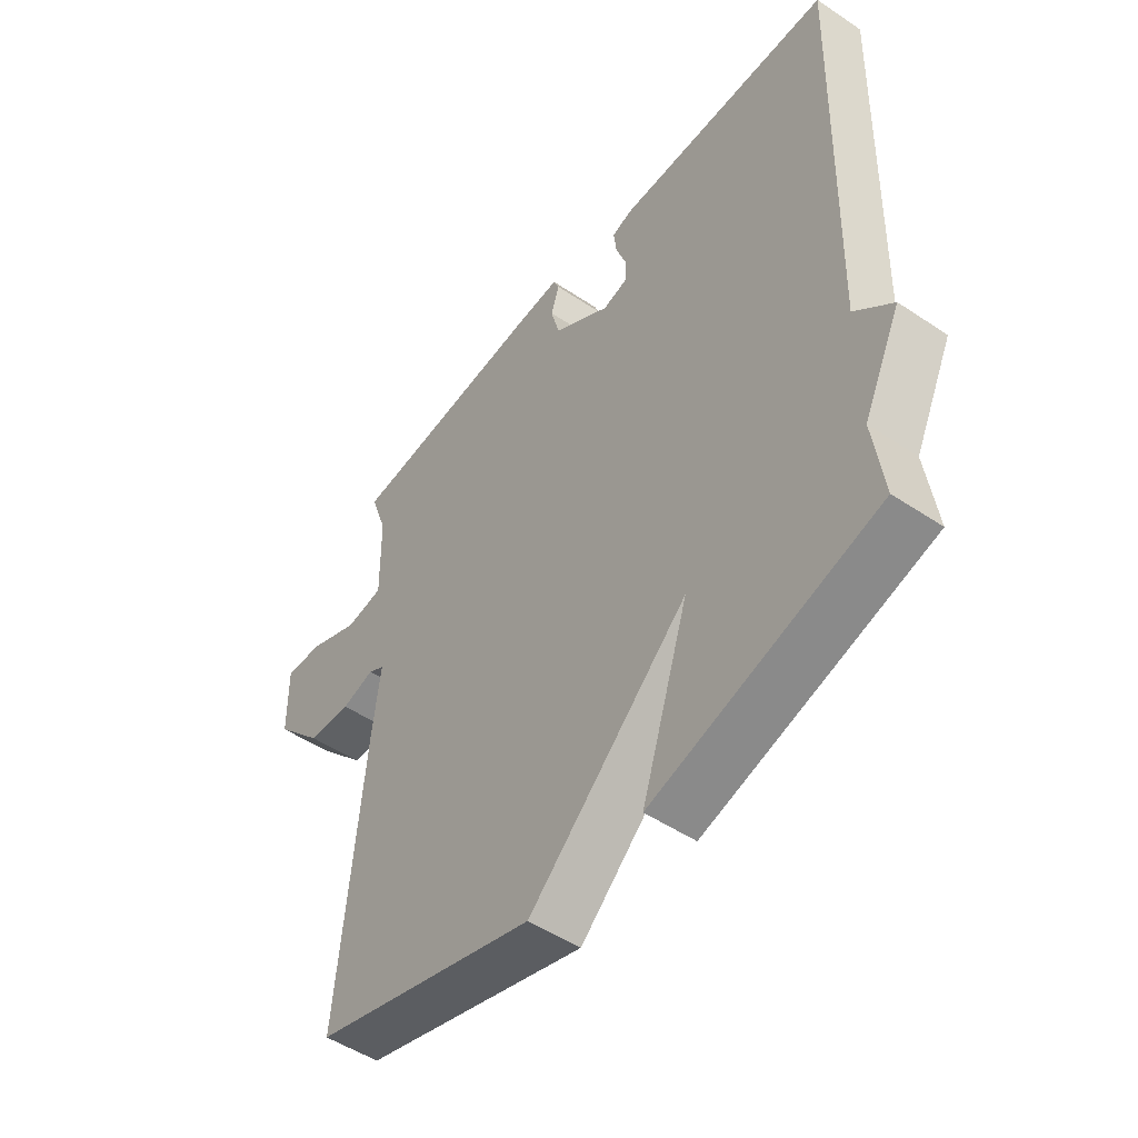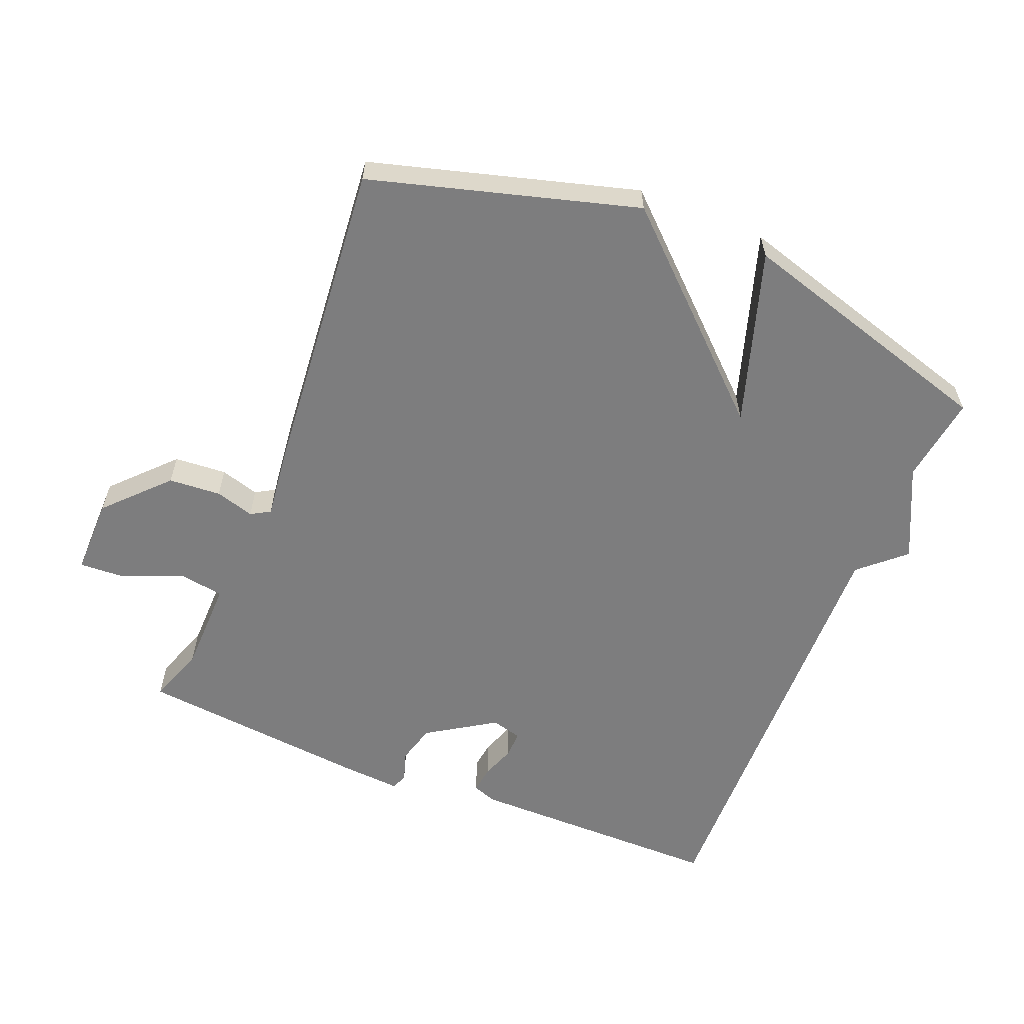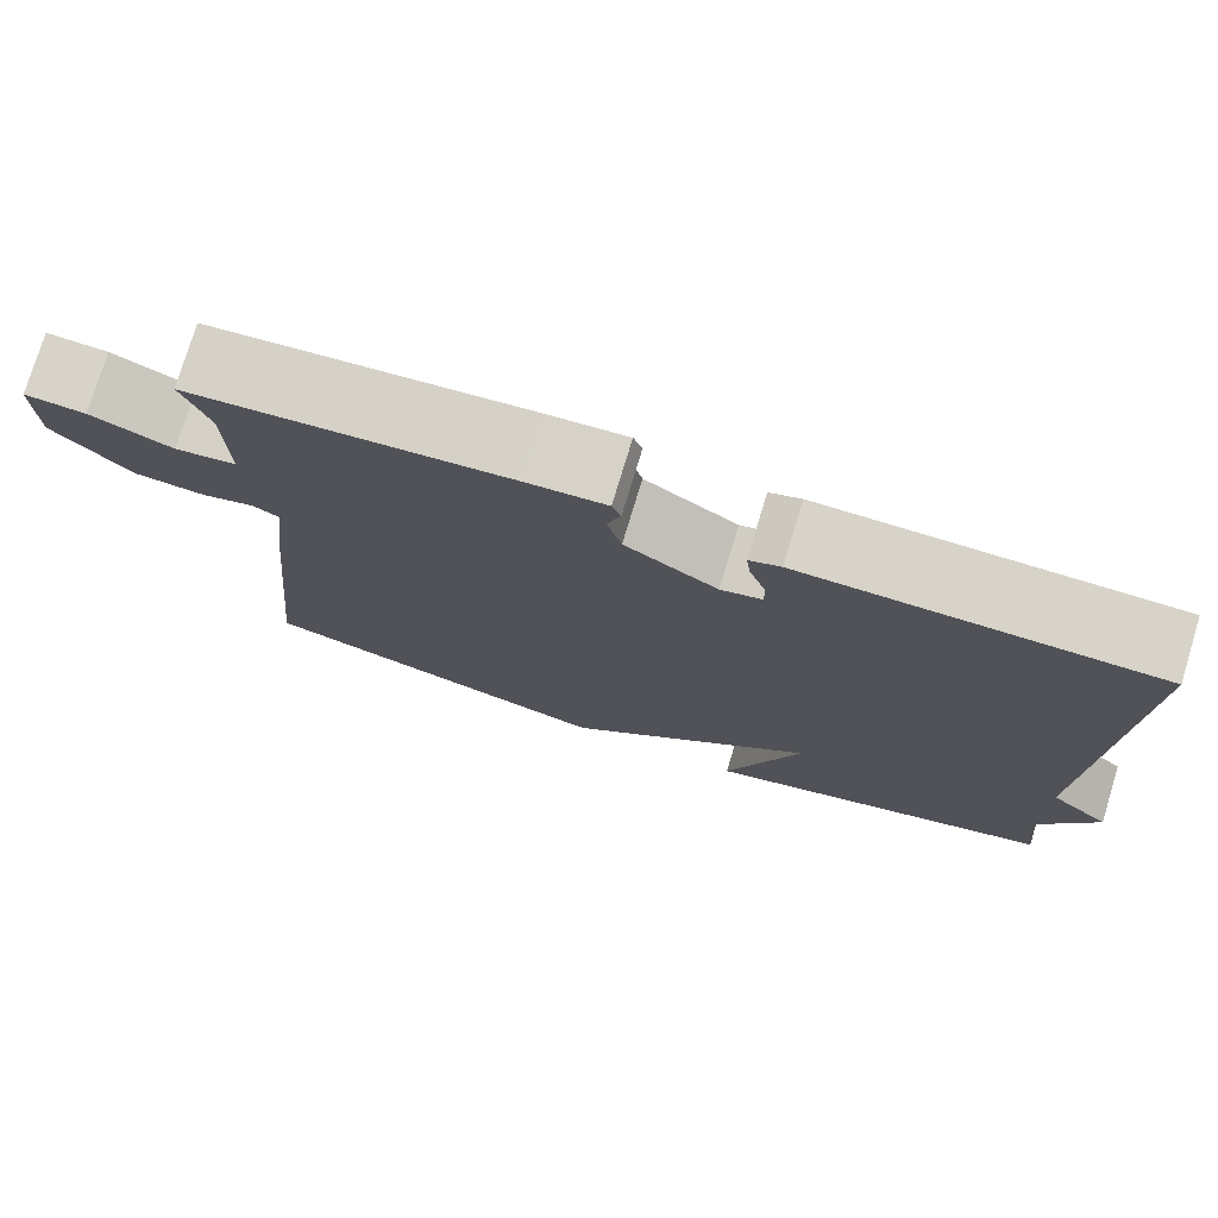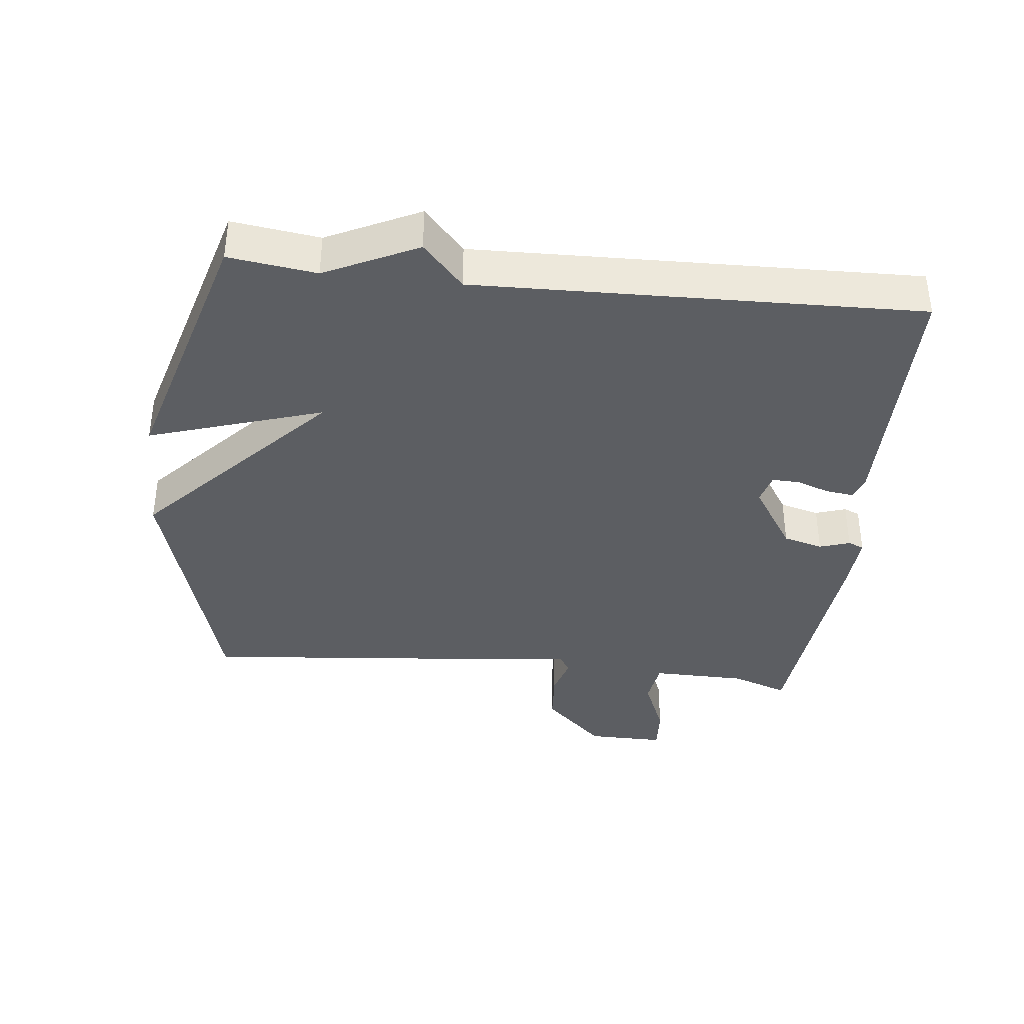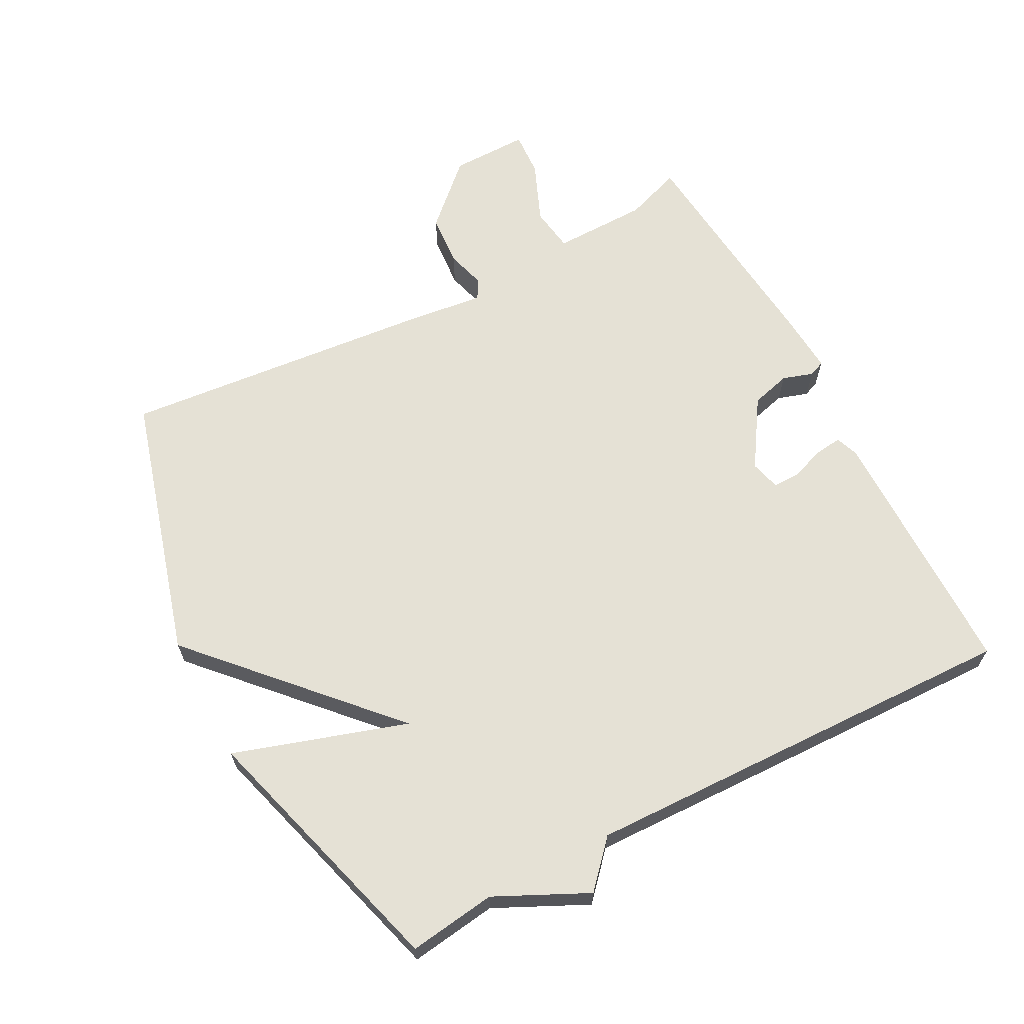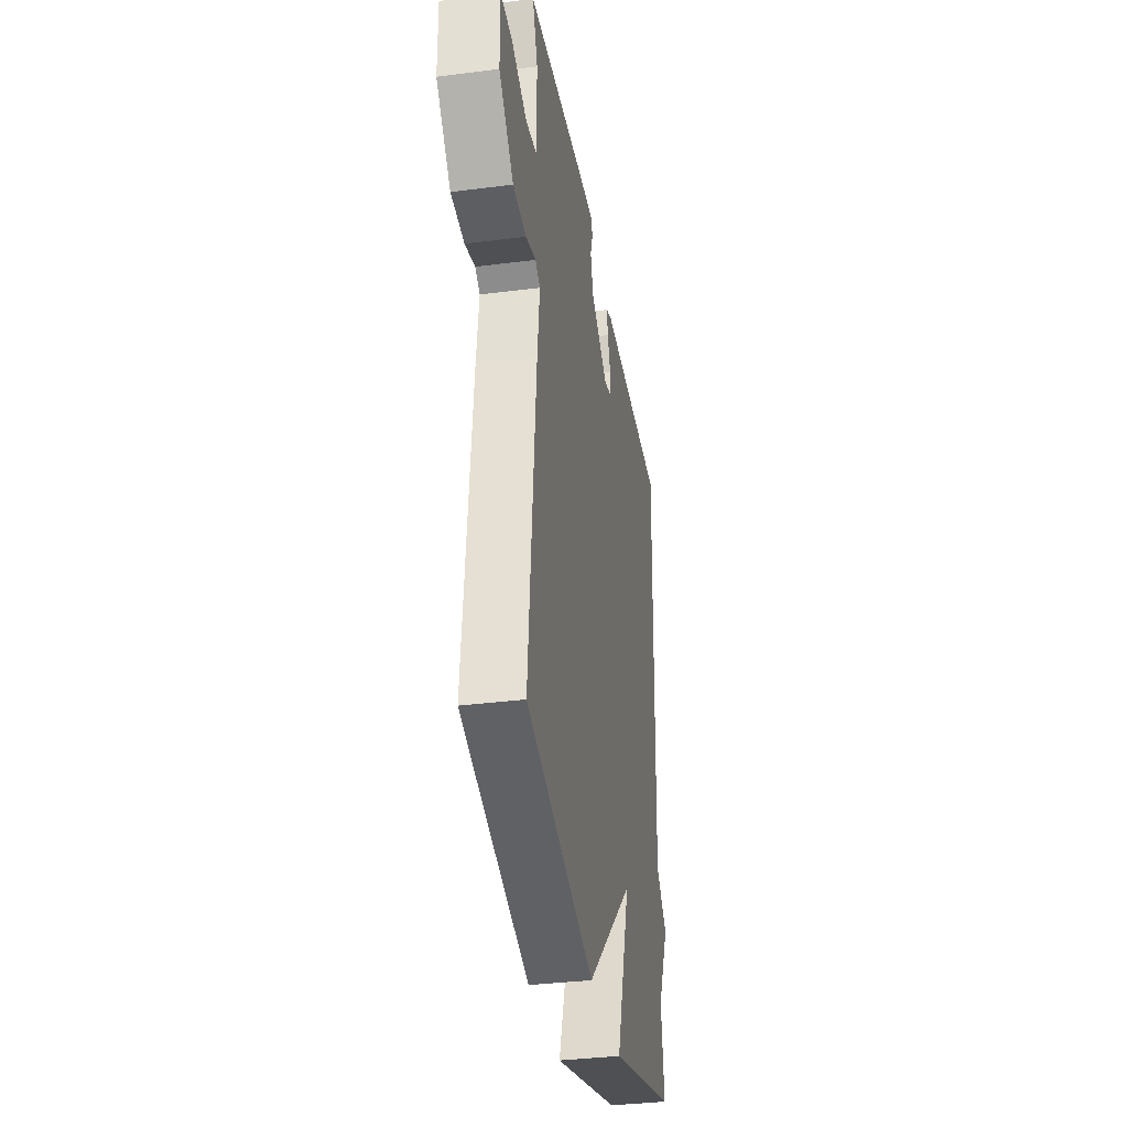
<metadata>
{"format":"obj","ext":"obj","renderer":"f3d","projection":"perspective","resolution":1024,"background":"white","views":[{"elev":-50.1,"azim":-126.4,"up":"+Z"},{"elev":-59.2,"azim":157.7,"up":"+Y"},{"elev":76.7,"azim":-163.1,"up":"+Z"},{"elev":-37.7,"azim":-96.3,"up":"+Y"},{"elev":65.0,"azim":-117.8,"up":"+Y"},{"elev":-34.9,"azim":99.7,"up":"+Z"}]}
</metadata>
<code>
v -0.5 0.07 -0.5
v -0.482 0.07 -0.368
v -0.549 0.07 -0.229
v -0.482 0.07 -0.168
v -0.5 0.07 0.5
v -0.11 0.07 0.502
v -0.075 0.07 0.489
v -0.08 0.07 0.448
v -0.098 0.07 0.397
v -0.099 0.07 0.356
v -0.053 0.07 0.344
v 0.049 0.07 0.41
v 0.065 0.07 0.47
v 0.05 0.07 0.516
v 0.06 0.07 0.54
v 0.149 0.07 0.534
v 0.5 0.07 0.5
v 0.47 0.07 0.415
v 0.468 0.07 0.272
v 0.536 0.07 0.262
v 0.627 0.07 0.3
v 0.695 0.07 0.304
v 0.694 0.07 0.187
v 0.608 0.07 0.096
v 0.529 0.07 0.09
v 0.47 0.07 0.107
v 0.441 0.07 0.09
v 0.455 0.07 -0.023
v 0.5 0.07 -0.5
v 0.099 0.07 -0.615
v -0.185 0.07 -0.353
v -0.101 0.07 -0.615
v -0.5 0 -0.5
v -0.482 0 -0.368
v -0.549 0 -0.229
v -0.482 0 -0.168
v -0.5 0 0.5
v -0.11 0 0.502
v -0.075 0 0.489
v -0.08 0 0.448
v -0.098 0 0.397
v -0.099 0 0.356
v -0.053 0 0.344
v 0.049 0 0.41
v 0.065 0 0.47
v 0.05 0 0.516
v 0.06 0 0.54
v 0.149 0 0.534
v 0.5 0 0.5
v 0.47 0 0.415
v 0.468 0 0.272
v 0.536 0 0.262
v 0.627 0 0.3
v 0.695 0 0.304
v 0.694 0 0.187
v 0.608 0 0.096
v 0.529 0 0.09
v 0.47 0 0.107
v 0.441 0 0.09
v 0.455 0 -0.023
v 0.5 0 -0.5
v 0.099 0 -0.615
v -0.185 0 -0.353
v -0.101 0 -0.615
f 31 32 1 2
f 29 30 31
f 28 29 31
f 27 28 31
f 2 3 4
f 31 2 4
f 27 31 4
f 26 27 4 5
f 24 25 26
f 23 24 26
f 22 23 26
f 21 22 26
f 20 21 26
f 19 20 26
f 16 17 18
f 15 16 18
f 14 15 18
f 13 14 18
f 12 13 18 19
f 11 12 19 26
f 7 8 9
f 6 7 9
f 5 6 9
f 5 9 10
f 26 5 10
f 10 11 26
f 34 33 64 63
f 63 62 61
f 63 61 60
f 63 60 59
f 36 35 34
f 36 34 63
f 36 63 59
f 37 36 59 58
f 58 57 56
f 58 56 55
f 58 55 54
f 58 54 53
f 58 53 52
f 58 52 51
f 50 49 48
f 50 48 47
f 50 47 46
f 50 46 45
f 51 50 45 44
f 58 51 44 43
f 41 40 39
f 41 39 38
f 41 38 37
f 42 41 37
f 42 37 58
f 58 43 42
f 1 33 34 2
f 2 34 35 3
f 3 35 36 4
f 4 36 37 5
f 5 37 38 6
f 6 38 39 7
f 7 39 40 8
f 8 40 41 9
f 9 41 42 10
f 10 42 43 11
f 11 43 44 12
f 12 44 45 13
f 13 45 46 14
f 14 46 47 15
f 15 47 48 16
f 16 48 49 17
f 17 49 50 18
f 18 50 51 19
f 19 51 52 20
f 20 52 53 21
f 21 53 54 22
f 22 54 55 23
f 23 55 56 24
f 24 56 57 25
f 25 57 58 26
f 26 58 59 27
f 27 59 60 28
f 28 60 61 29
f 29 61 62 30
f 30 62 63 31
f 31 63 64 32
f 32 64 33 1

</code>
